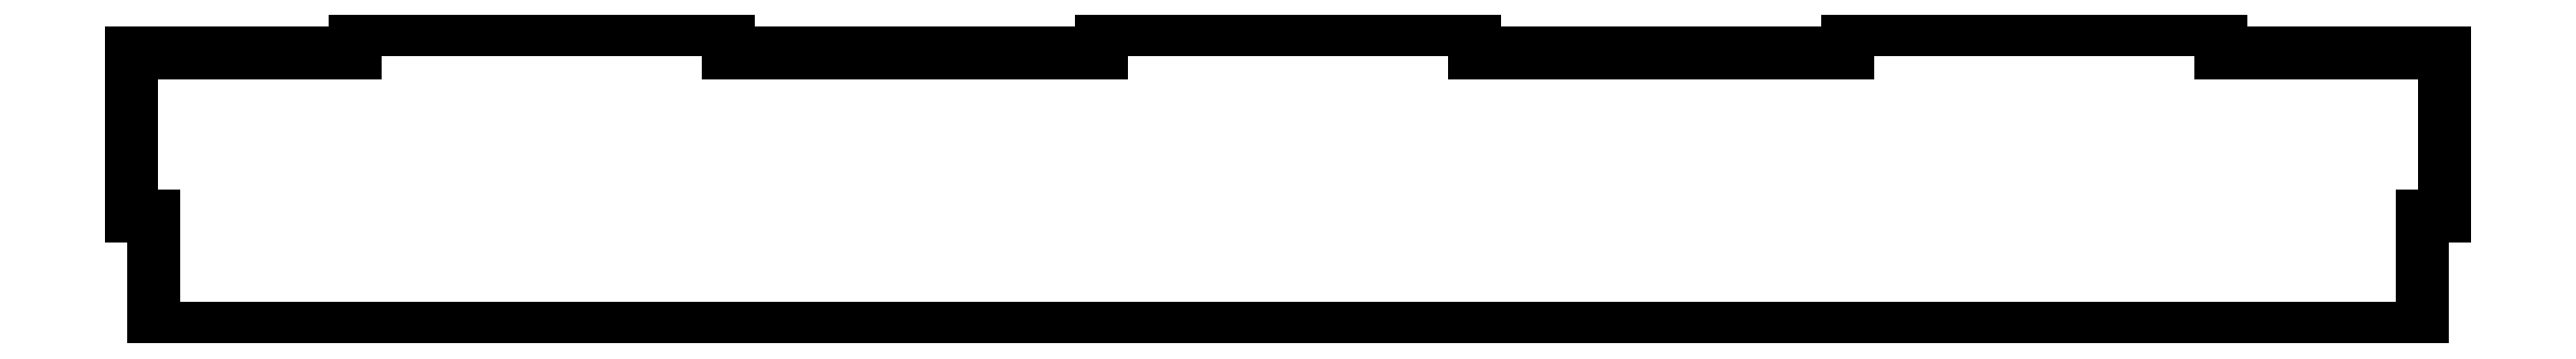
<metadata>
{"format":"dxf","ext":"dxf","renderer":"ezdxf+matplotlib","layout":"modelspace","background":"white","min_lineweight":24,"dpi":150}
</metadata>
<code>
0
SECTION
2
ENTITIES
0
LINE
8
0
10
-305
20
190
30
0
11
-275
21
190
31
0
0
LINE
8
0
10
-275
20
193
30
0
11
-225
21
193
31
0
0
LINE
8
0
10
-225
20
193
30
0
11
-225
21
190
31
0
0
LINE
8
0
10
-225
20
190
30
0
11
-175
21
190
31
0
0
LINE
8
0
10
-175
20
190
30
0
11
-175
21
193
31
0
0
LINE
8
0
10
-175
20
193
30
0
11
-125
21
193
31
0
0
LINE
8
0
10
-125
20
193
30
0
11
-125
21
190
31
0
0
LINE
8
0
10
-125
20
190
30
0
11
-75
21
190
31
0
0
LINE
8
0
10
-75
20
190
30
0
11
-75
21
193
31
0
0
LINE
8
0
10
-75
20
193
30
0
11
-25
21
193
31
0
0
LINE
8
0
10
-25
20
193
30
0
11
-25
21
190
31
0
0
LINE
8
0
10
-25
20
190
30
0
11
5
21
190
31
0
0
LINE
8
0
10
5
20
190
30
0
11
5
21
168
31
0
0
LINE
8
0
10
2
20
153
30
0
11
-302
21
153
31
0
0
LINE
8
0
10
-302
20
153
30
0
11
-302
21
168
31
0
0
LINE
8
0
10
-302
20
168
30
0
11
-305
21
168
31
0
0
LINE
8
0
10
2
20
153
30
0
11
2
21
168
31
0
0
LINE
8
0
10
2
20
168
30
0
11
5
21
168
31
0
0
LINE
8
0
10
-305
20
168
30
0
11
-305
21
190
31
0
0
LINE
8
0
10
-275
20
190
30
0
11
-275
21
193
31
0
0
ENDSEC
0
EOF

</code>
